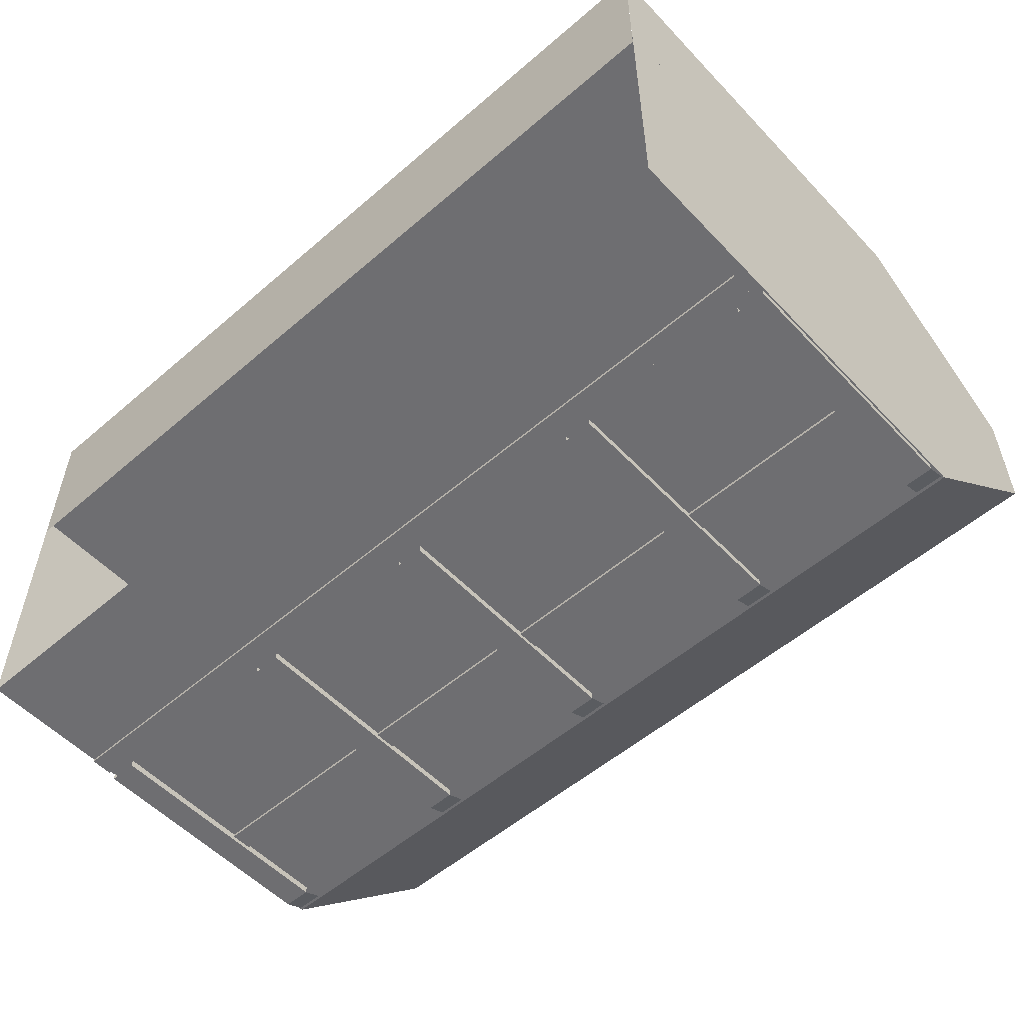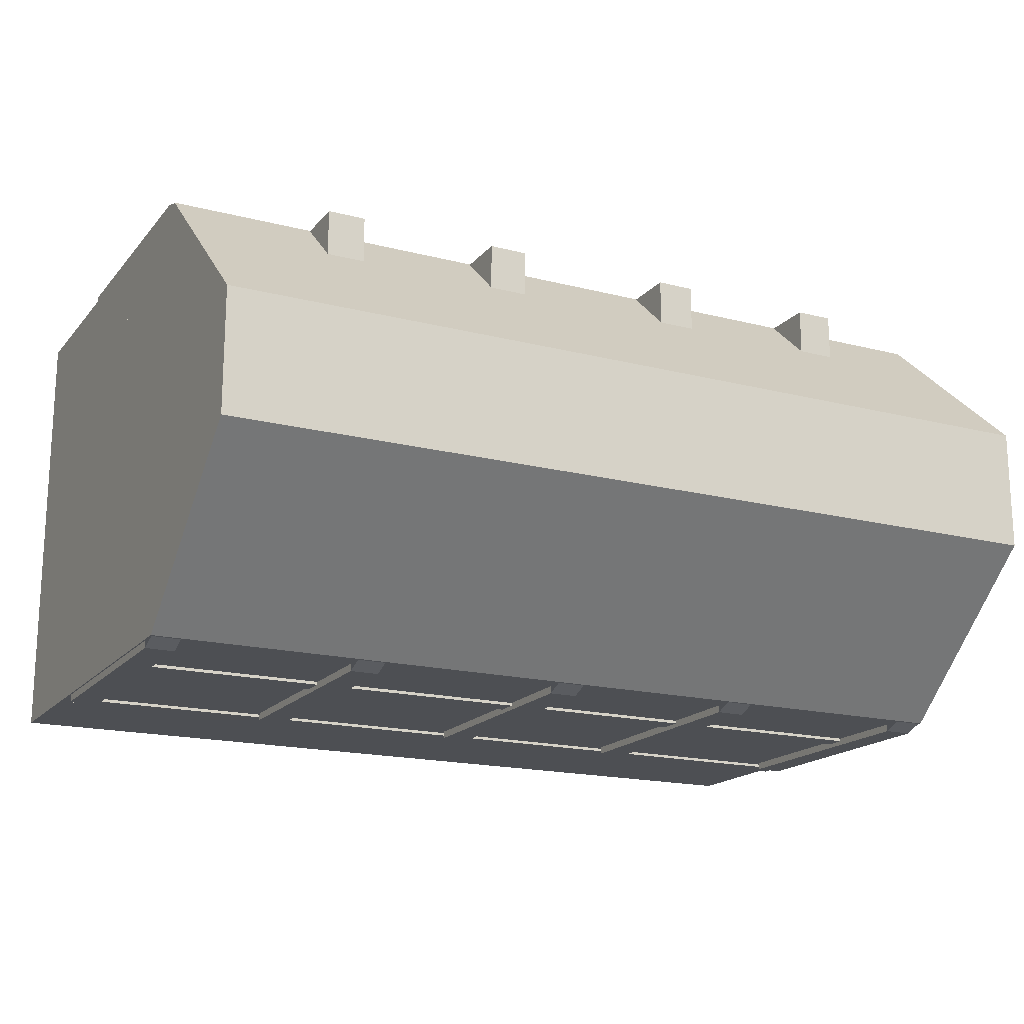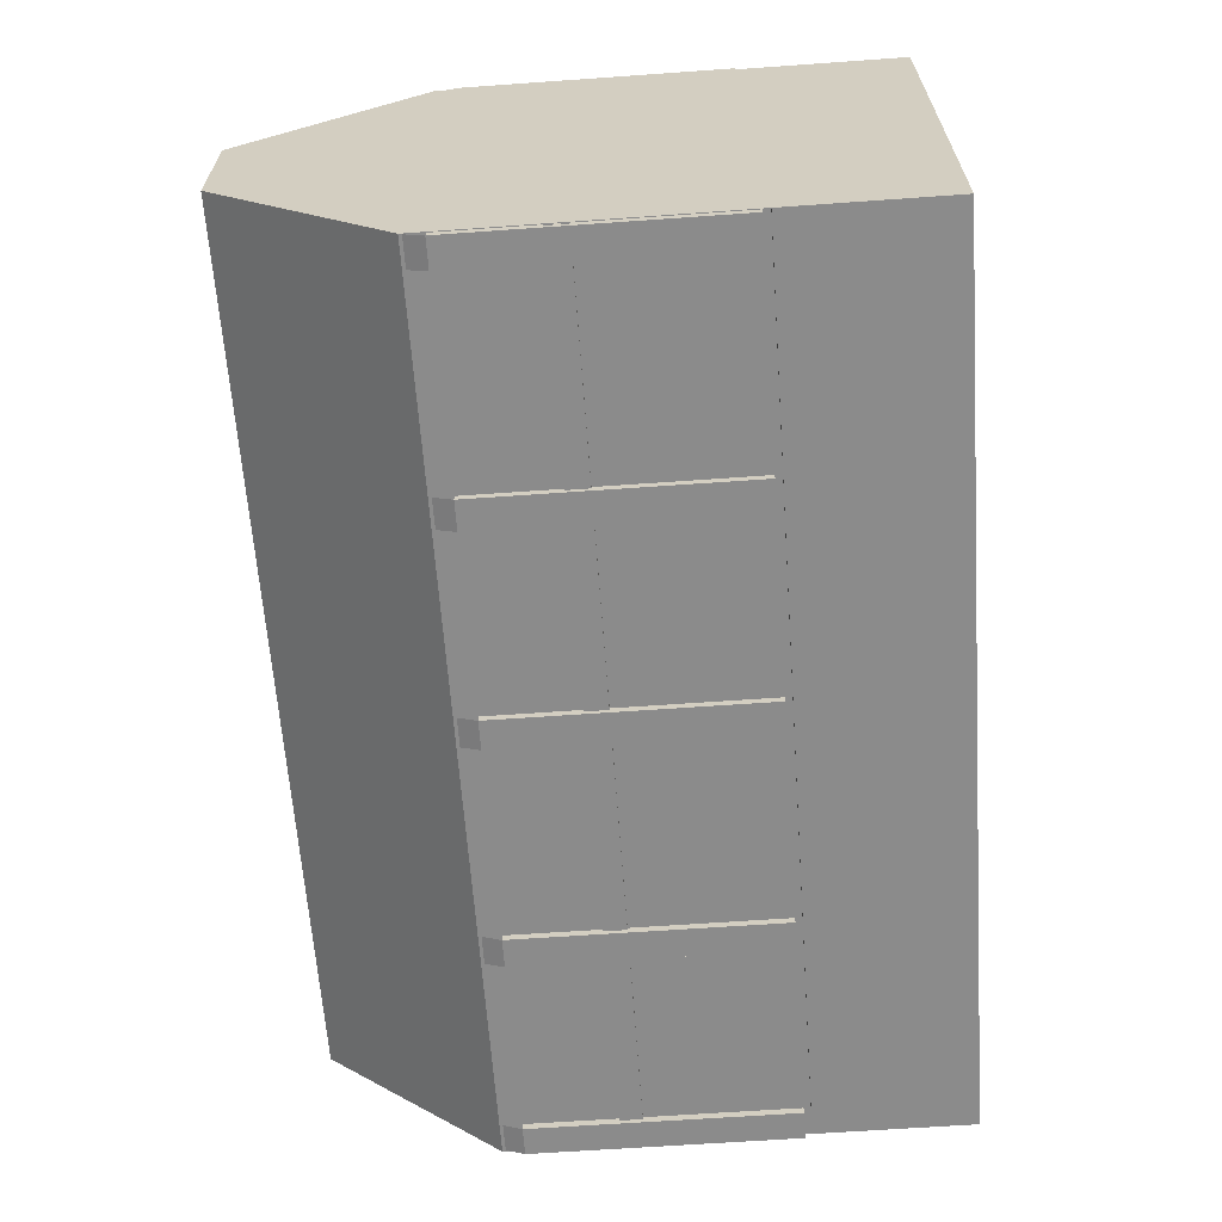
<metadata>
{"format":"obj","ext":"obj","renderer":"f3d","projection":"perspective","resolution":1024,"background":"white","views":[{"elev":-54.4,"azim":42.3,"up":"+Z"},{"elev":-17.7,"azim":153.2,"up":"+Z"},{"elev":-63.9,"azim":-85.9,"up":"+Z"}]}
</metadata>
<code>
g default
v -1.978 0.6667 0.8655
v -1.978 0 -1.135
v -1.978 0.6667 -1.135
v -1.978 0 0.8655
v -1.978 1.333 0.8655
v -1.978 1.333 -1.135
v -1.978 2 0.8655
v -1.978 2 -1.135
v -1.978 2.8 -0.4145
v -1.978 2.8 0.1455
v -1.978 0.6667 -1.135
v 2.022 0 -1.135
v 2.022 0.6667 -1.135
v -1.978 0 -1.135
v -1.978 1.333 -1.135
v 2.022 1.333 -1.135
v -1.978 2 -1.135
v 2.022 2 -1.135
v 2.022 0.6667 0.1988
v 2.022 0 0.8655
v 2.022 0.6667 0.8655
v 2.022 0 0.1988
v -1.978 2 -1.135
v 2.022 2.8 -0.4145
v -1.978 2.8 -0.4145
v 2.022 2 -1.135
v 2.022 2 0.8655
v -1.978 2.8 0.1455
v 2.022 2.8 0.1455
v -1.978 2 0.8655
v -1.978 2.8 -0.4145
v 2.022 2.8 0.1455
v -1.978 2.8 0.1455
v 2.022 2.8 -0.4145
v 2.022 2.8 0.1455
v 2.022 2 -1.135
v 2.022 2 -0.4679
v 2.022 2 0.1988
v 2.022 2 0.8655
v 2.022 2.8 -0.4145
v 2.022 1.333 0.1988
v 2.022 1.333 -0.4679
v 2.022 1.333 -1.135
v 2.022 0.6667 -0.4679
v 2.022 0.6667 -1.135
v 2.022 1.333 0.8655
v -1.186 2.24 0.4295
v -1.186 2 0.8615
v -1.186 2.24 0.8615
v -1.186 2 0.4295
v -1.186 2.24 0.8615
v -1.36 2 0.8615
v -1.36 2.24 0.8615
v -1.186 2 0.8615
v -1.36 2.24 0.8615
v -1.36 2 0.4295
v -1.36 2.24 0.4295
v -1.36 2 0.8615
v -1.36 2.24 0.4295
v -1.186 2.24 0.8615
v -1.36 2.24 0.8615
v -1.186 2.24 0.4295
v -0.3662 2.24 0.4295
v -0.3662 2 0.8615
v -0.3662 2.24 0.8615
v -0.3662 2 0.4295
v -0.3662 2.24 0.8615
v -0.5402 2 0.8615
v -0.5402 2.24 0.8615
v -0.3662 2 0.8615
v -0.5402 2.24 0.8615
v -0.5402 2 0.4295
v -0.5402 2.24 0.4295
v -0.5402 2 0.8615
v -0.5402 2.24 0.4295
v -0.3662 2.24 0.8615
v -0.5402 2.24 0.8615
v -0.3662 2.24 0.4295
v 0.5538 2.24 0.4295
v 0.5538 2 0.8615
v 0.5538 2.24 0.8615
v 0.5538 2 0.4295
v 0.5538 2.24 0.8615
v 0.3798 2 0.8615
v 0.3798 2.24 0.8615
v 0.5538 2 0.8615
v 0.3798 2.24 0.8615
v 0.3798 2 0.4295
v 0.3798 2.24 0.4295
v 0.3798 2 0.8615
v 0.3798 2.24 0.4295
v 0.5538 2.24 0.8615
v 0.3798 2.24 0.8615
v 0.5538 2.24 0.4295
v 1.374 2.24 0.4295
v 1.374 2 0.8615
v 1.374 2.24 0.8615
v 1.374 2 0.4295
v 1.374 2.24 0.8615
v 1.2 2 0.8615
v 1.2 2.24 0.8615
v 1.374 2 0.8615
v 1.2 2.24 0.8615
v 1.2 2 0.4295
v 1.2 2.24 0.4295
v 1.2 2 0.8615
v 1.2 2.24 0.4295
v 1.374 2.24 0.8615
v 1.2 2.24 0.8615
v 1.374 2.24 0.4295
v 2.004 1.5 0.8796
v -1.944 1.4 0.8796
v -1.944 1.5 0.8796
v 2.004 1.4 0.8796
v 2.004 0.7 0.8796
v -1.944 0.6 0.8796
v -1.944 0.7 0.8796
v 2.004 0.6 0.8796
v -1.944 1.4 0.8796
v 2.004 1.4 0.7695
v -1.944 1.4 0.7695
v 2.004 1.4 0.8796
v 2.004 1.5 0.8796
v -1.944 1.5 0.7695
v 2.004 1.5 0.7695
v -1.944 1.5 0.8796
v -1.944 0.6 0.8796
v 2.004 0.6 0.7695
v -1.944 0.6 0.7695
v 2.004 0.6 0.8796
v 2.004 0.7 0.8796
v -1.944 0.7 0.7695
v 2.004 0.7 0.7695
v -1.944 0.7 0.8796
v 2.015 1.902 0.8995
v 2.015 2.002 0.7595
v 2.015 1.902 0.7995
v 2.015 2.002 0.8596
v 2.015 0.7304 0.8995
v 2.015 0.7304 0.7995
v 2.015 0.7304 0.8995
v 1.885 1.902 0.8995
v 2.015 1.902 0.8995
v 1.885 0.7304 0.8995
v 1.885 1.902 0.8995
v 1.885 0.7304 0.7995
v 1.885 1.902 0.7995
v 1.885 0.7304 0.8995
v 1.885 2.002 0.8596
v 1.885 2.002 0.7595
v 1.885 1.902 0.8995
v 2.015 2.002 0.8596
v 2.015 1.902 0.8995
v 1.885 2.002 0.8596
v 1.015 1.902 0.8995
v 1.015 2.002 0.7595
v 1.015 1.902 0.7995
v 1.015 2.002 0.8596
v 1.015 0.7304 0.8995
v 1.015 0.7304 0.7995
v 1.015 0.7304 0.8995
v 0.885 1.902 0.8995
v 1.015 1.902 0.8995
v 0.885 0.7304 0.8995
v 0.885 1.902 0.8995
v 0.885 0.7304 0.7995
v 0.885 1.902 0.7995
v 0.885 0.7304 0.8995
v 0.885 2.002 0.8596
v 0.885 2.002 0.7595
v 0.885 1.902 0.8995
v 1.015 2.002 0.8596
v 1.015 1.902 0.8995
v 0.885 2.002 0.8596
v 0.095 1.902 0.8995
v 0.095 2.002 0.7595
v 0.095 1.902 0.7995
v 0.095 2.002 0.8596
v 0.095 0.7304 0.8995
v 0.095 0.7304 0.7995
v 0.095 0.7304 0.8995
v -0.035 1.902 0.8995
v 0.095 1.902 0.8995
v -0.035 0.7304 0.8995
v -0.035 1.902 0.8995
v -0.035 0.7304 0.7995
v -0.035 1.902 0.7995
v -0.035 0.7304 0.8995
v -0.035 2.002 0.8596
v -0.035 2.002 0.7595
v -0.035 1.902 0.8995
v 0.095 2.002 0.8596
v 0.095 1.902 0.8995
v -0.035 2.002 0.8596
v -0.905 1.902 0.8995
v -0.905 2.002 0.7595
v -0.905 1.902 0.7995
v -0.905 2.002 0.8596
v -0.905 0.7304 0.8995
v -0.905 0.7304 0.7995
v -0.905 0.7304 0.8995
v -1.035 1.902 0.8995
v -0.905 1.902 0.8995
v -1.035 0.7304 0.8995
v -1.035 1.902 0.8995
v -1.035 0.7304 0.7995
v -1.035 1.902 0.7995
v -1.035 0.7304 0.8995
v -1.035 2.002 0.8596
v -1.035 2.002 0.7595
v -1.035 1.902 0.8995
v -0.905 2.002 0.8596
v -0.905 1.902 0.8995
v -1.035 2.002 0.8596
v -1.845 1.902 0.8995
v -1.845 2.002 0.7595
v -1.845 1.902 0.7995
v -1.845 2.002 0.8596
v -1.845 0.7304 0.8995
v -1.845 0.7304 0.7995
v -1.845 0.7304 0.8995
v -1.975 1.902 0.8995
v -1.845 1.902 0.8995
v -1.975 0.7304 0.8995
v -1.975 1.902 0.8995
v -1.975 0.7304 0.7995
v -1.975 1.902 0.7995
v -1.975 0.7304 0.8995
v -1.975 2.002 0.8596
v -1.975 2.002 0.7595
v -1.975 1.902 0.8995
v -1.845 2.002 0.8596
v -1.845 1.902 0.8995
v -1.975 2.002 0.8596
v -1.977 1.5 -1.148
v 1.971 1.4 -1.148
v 1.971 1.5 -1.148
v -1.977 1.4 -1.148
v -1.977 0.7 -1.148
v 1.971 0.6 -1.148
v 1.971 0.7 -1.148
v -1.977 0.6 -1.148
v 1.971 1.4 -1.148
v -1.977 1.4 -1.038
v 1.971 1.4 -1.038
v -1.977 1.4 -1.148
v -1.977 1.5 -1.148
v 1.971 1.5 -1.038
v -1.977 1.5 -1.038
v 1.971 1.5 -1.148
v 1.971 0.6 -1.148
v -1.977 0.6 -1.038
v 1.971 0.6 -1.038
v -1.977 0.6 -1.148
v -1.977 0.7 -1.148
v 1.971 0.7 -1.038
v -1.977 0.7 -1.038
v 1.971 0.7 -1.148
v -1.975 0.7304 -1.168
v -1.845 1.902 -1.168
v -1.975 1.902 -1.168
v -1.845 0.7304 -1.168
v -1.845 1.902 -1.168
v -1.845 0.7304 -1.068
v -1.845 1.902 -1.068
v -1.845 0.7304 -1.168
v -1.975 0.7304 -1.168
v -1.975 1.902 -1.068
v -1.975 0.7304 -1.068
v -1.975 1.902 -1.168
v 0.505 0.5999 0.775
v 0.505 9.6e-05 0.865
v 0.505 0.5999 0.865
v 0.505 9.6e-05 0.775
v 0.395 0.5999 0.775
v 0.505 9.6e-05 0.775
v 0.505 0.5999 0.775
v 0.395 9.6e-05 0.775
v 0.395 0.5999 0.865
v 0.395 9.6e-05 0.775
v 0.395 0.5999 0.775
v 0.395 9.6e-05 0.865
v -1.845 1.902 -1.168
v -1.975 2.002 -1.128
v -1.975 1.902 -1.168
v -1.845 2.002 -1.128
v -0.975 0.7304 -1.168
v -0.845 1.902 -1.168
v -0.975 1.902 -1.168
v -0.845 0.7304 -1.168
v -0.845 1.902 -1.168
v -0.845 0.7304 -1.068
v -0.845 1.902 -1.068
v -0.845 0.7304 -1.168
v -0.975 0.7304 -1.168
v -0.975 1.902 -1.068
v -0.975 0.7304 -1.068
v -0.975 1.902 -1.168
v -0.505 0.5999 0.775
v -0.395 9.6e-05 0.775
v -0.395 0.5999 0.775
v -0.505 9.6e-05 0.775
v -0.395 0.5999 0.775
v -0.395 9.6e-05 0.865
v -0.395 0.5999 0.865
v -0.395 9.6e-05 0.775
v 0.505 0.5999 0.865
v 0.395 9.6e-05 0.865
v 0.395 0.5999 0.865
v 0.505 9.6e-05 0.865
v -0.845 1.902 -1.168
v -0.975 2.002 -1.128
v -0.975 1.902 -1.168
v -0.845 2.002 -1.128
v -0.05496 0.7304 -1.168
v 0.07504 1.902 -1.168
v -0.05496 1.902 -1.168
v 0.07504 0.7304 -1.168
v 0.07504 1.902 -1.168
v 0.07504 0.7304 -1.068
v 0.07504 1.902 -1.068
v 0.07504 0.7304 -1.168
v -0.05496 0.7304 -1.168
v -0.05496 1.902 -1.068
v -0.05496 0.7304 -1.068
v -0.05496 1.902 -1.168
v -0.395 0.5999 0.865
v -0.505 9.6e-05 0.865
v -0.505 0.5999 0.865
v -0.395 9.6e-05 0.865
v -1.305 0.5999 0.775
v -1.195 9.6e-05 0.775
v -1.195 0.5999 0.775
v -1.305 9.6e-05 0.775
v -0.505 0.5999 0.865
v -0.505 9.6e-05 0.775
v -0.505 0.5999 0.775
v -0.505 9.6e-05 0.865
v 0.07504 1.902 -1.168
v -0.05496 2.002 -1.128
v -0.05496 1.902 -1.168
v 0.07504 2.002 -1.128
v 0.945 0.7304 -1.168
v 1.075 1.902 -1.168
v 0.945 1.902 -1.168
v 1.075 0.7304 -1.168
v 1.075 1.902 -1.168
v 1.075 0.7304 -1.068
v 1.075 1.902 -1.068
v 1.075 0.7304 -1.168
v 0.945 0.7304 -1.168
v 0.945 1.902 -1.068
v 0.945 0.7304 -1.068
v 0.945 1.902 -1.168
v -1.195 0.5999 0.865
v -1.305 9.6e-05 0.865
v -1.305 0.5999 0.865
v -1.195 9.6e-05 0.865
v -1.305 0.5999 0.865
v -1.305 9.6e-05 0.775
v -1.305 0.5999 0.775
v -1.305 9.6e-05 0.865
v -1.195 0.5999 0.775
v -1.195 9.6e-05 0.865
v -1.195 0.5999 0.865
v -1.195 9.6e-05 0.775
v 1.075 1.902 -1.168
v 0.945 2.002 -1.128
v 0.945 1.902 -1.168
v 1.075 2.002 -1.128
v 1.885 0.7304 -1.168
v 2.015 1.902 -1.168
v 1.885 1.902 -1.168
v 2.015 0.7304 -1.168
v 2.015 1.902 -1.168
v 2.015 0.7304 -1.068
v 2.015 1.902 -1.068
v 2.015 0.7304 -1.168
v 1.885 0.7304 -1.168
v 1.885 1.902 -1.068
v 1.885 0.7304 -1.068
v 1.885 1.902 -1.168
v 1.305 0.5999 0.865
v 1.195 9.6e-05 0.865
v 1.195 0.5999 0.865
v 1.305 9.6e-05 0.865
v 1.195 0.5999 0.865
v 1.195 9.6e-05 0.775
v 1.195 0.5999 0.775
v 1.195 9.6e-05 0.865
v 1.195 0.5999 0.775
v 1.305 9.6e-05 0.775
v 1.305 0.5999 0.775
v 1.195 9.6e-05 0.775
v 2.015 1.902 -1.168
v 1.885 2.002 -1.128
v 1.885 1.902 -1.168
v 2.015 2.002 -1.128
v 2.004 0.6 0.7695
v -1.944 0.7 0.7695
v -1.944 0.6 0.7695
v 2.004 0.7 0.7695
v 2.022 0.6667 -1.135
v 2.022 0 -0.4679
v 2.022 0.6667 -0.4679
v 2.022 0 -1.135
v 2.022 0.6667 -0.4679
v 2.022 0 0.1988
v 2.022 0.6667 0.1988
v 2.022 0 -0.4679
v -1.978 0 0.8655
v 2.02 -0.000415 0.125
v 2.022 0 0.8655
v -1.978 -4e-06 0.125
v 2.022 0.6667 -0.4679
v 2.022 1.333 0.8655
v 2.022 1.333 -0.4679
v 2.022 0.6667 0.8655
v 2.022 2 0.8655
v -1.978 1.333 0.8655
v -1.978 2 0.8655
v 2.022 1.333 0.8655
v -1.978 0.6667 0.8655
v 2.022 0.6667 0.8655
v 2.022 0 0.1988
v -1.978 0.6667 0.1988
v 2.022 0.6667 0.1988
v -1.978 0 0.1988
v -0.055 0.5999 0.865
v -0.055 9.6e-05 0.775
v -0.055 0.5999 0.775
v -0.055 9.6e-05 0.865
v -1.978 0.6667 0.1988
v 2.022 0.6667 0.8655
v 2.022 0.6667 0.1988
v -1.978 0.6667 0.8655
v -0.055 0.5999 0.775
v 0.055 9.6e-05 0.775
v 0.055 0.5999 0.775
v -0.055 9.6e-05 0.775
v 0.055 0.5999 0.775
v 0.055 9.6e-05 0.865
v 0.055 0.5999 0.865
v 0.055 9.6e-05 0.775
v 0.055 0.5999 0.865
v -0.055 9.6e-05 0.865
v -0.055 0.5999 0.865
v 0.055 9.6e-05 0.865
v 0.795 0.5999 0.865
v 0.795 9.6e-05 0.775
v 0.795 0.5999 0.775
v 0.795 9.6e-05 0.865
v 0.795 0.5999 0.775
v 0.905 9.6e-05 0.775
v 0.905 0.5999 0.775
v 0.795 9.6e-05 0.775
v 0.905 0.5999 0.775
v 0.905 9.6e-05 0.865
v 0.905 0.5999 0.865
v 0.905 9.6e-05 0.775
v 0.905 0.5999 0.865
v 0.795 9.6e-05 0.865
v 0.795 0.5999 0.865
v 0.905 9.6e-05 0.865
v 1.595 0.5999 0.865
v 1.595 9.6e-05 0.775
v 1.595 0.5999 0.775
v 1.595 9.6e-05 0.865
v 1.595 0.5999 0.775
v 1.705 9.6e-05 0.775
v 1.705 0.5999 0.775
v 1.595 9.6e-05 0.775
v 1.705 0.5999 0.775
v 1.705 9.6e-05 0.865
v 1.705 0.5999 0.865
v 1.705 9.6e-05 0.775
v 1.705 0.5999 0.865
v 1.595 9.6e-05 0.865
v 1.595 0.5999 0.865
v 1.705 9.6e-05 0.865
v -0.905 0.5999 0.865
v -0.905 9.6e-05 0.775
v -0.905 0.5999 0.775
v -0.905 9.6e-05 0.865
v -0.905 0.5999 0.775
v -0.795 9.6e-05 0.775
v -0.795 0.5999 0.775
v -0.905 9.6e-05 0.775
v -0.795 0.5999 0.775
v -0.795 9.6e-05 0.865
v -0.795 0.5999 0.865
v -0.795 9.6e-05 0.775
v -0.795 0.5999 0.865
v -0.905 9.6e-05 0.865
v -0.905 0.5999 0.865
v -0.795 9.6e-05 0.865
v -1.705 0.5999 0.865
v -1.705 9.6e-05 0.775
v -1.705 0.5999 0.775
v -1.705 9.6e-05 0.865
v -1.705 0.5999 0.775
v -1.595 9.6e-05 0.775
v -1.595 0.5999 0.775
v -1.705 9.6e-05 0.775
v -1.595 0.5999 0.775
v -1.595 9.6e-05 0.865
v -1.595 0.5999 0.865
v -1.595 9.6e-05 0.775
v -1.595 0.5999 0.865
v -1.705 9.6e-05 0.865
v -1.705 0.5999 0.865
v -1.595 9.6e-05 0.865
v 1.305 0.5999 0.775
v 1.305 9.6e-05 0.865
v 1.305 0.5999 0.865
v 1.305 9.6e-05 0.775
v 2.021 0.6667 0.1988
v 2.021 0 0.8655
v 2.021 0.6667 0.8655
v 2.021 0 0.1988
v -1.975 0.6667 0.8655
v -1.975 0 -1.135
v -1.975 0 0.8655
v -1.975 0.6667 -1.135
g default_0
f 3 2 1
f 2 4 1
f 3 1 5
f 6 3 5
f 6 5 7
f 8 6 7
f 8 7 9
f 7 10 9
f 13 12 11
f 12 14 11
f 13 11 15
f 16 13 15
f 16 15 17
f 18 16 17
f 21 20 19
f 20 22 19
f 25 24 23
f 24 26 23
f 29 28 27
f 28 30 27
f 33 32 31
f 32 34 31
f 37 36 35
f 35 38 37
f 35 39 38
f 36 40 35
f 38 41 37
f 41 42 37
f 37 42 36
f 42 43 36
f 42 44 43
f 44 45 43
f 39 46 38
f 46 41 38
f 49 48 47
f 48 50 47
f 53 52 51
f 52 54 51
f 57 56 55
f 56 58 55
f 61 60 59
f 60 62 59
f 65 64 63
f 64 66 63
f 69 68 67
f 68 70 67
f 73 72 71
f 72 74 71
f 77 76 75
f 76 78 75
f 81 80 79
f 80 82 79
f 85 84 83
f 84 86 83
f 89 88 87
f 88 90 87
f 93 92 91
f 92 94 91
f 97 96 95
f 96 98 95
f 101 100 99
f 100 102 99
f 105 104 103
f 104 106 103
f 109 108 107
f 108 110 107
f 113 112 111
f 112 114 111
f 117 116 115
f 116 118 115
f 121 120 119
f 120 122 119
f 125 124 123
f 124 126 123
f 129 128 127
f 128 130 127
f 133 132 131
f 132 134 131
f 137 136 135
f 136 138 135
f 137 135 139
f 140 137 139
f 143 142 141
f 142 144 141
f 147 146 145
f 146 148 145
f 145 149 147
f 149 150 147
f 153 152 151
f 152 154 151
f 157 156 155
f 156 158 155
f 157 155 159
f 160 157 159
f 163 162 161
f 162 164 161
f 167 166 165
f 166 168 165
f 165 169 167
f 169 170 167
f 173 172 171
f 172 174 171
f 177 176 175
f 176 178 175
f 177 175 179
f 180 177 179
f 183 182 181
f 182 184 181
f 187 186 185
f 186 188 185
f 185 189 187
f 189 190 187
f 193 192 191
f 192 194 191
f 197 196 195
f 196 198 195
f 197 195 199
f 200 197 199
f 203 202 201
f 202 204 201
f 207 206 205
f 206 208 205
f 205 209 207
f 209 210 207
f 213 212 211
f 212 214 211
f 217 216 215
f 216 218 215
f 217 215 219
f 220 217 219
f 223 222 221
f 222 224 221
f 227 226 225
f 226 228 225
f 225 229 227
f 229 230 227
f 233 232 231
f 232 234 231
f 237 236 235
f 236 238 235
f 241 240 239
f 240 242 239
f 245 244 243
f 244 246 243
f 249 248 247
f 248 250 247
f 253 252 251
f 252 254 251
f 257 256 255
f 256 258 255
f 261 260 259
f 260 262 259
f 265 264 263
f 264 266 263
f 269 268 267
f 268 270 267
f 273 272 271
f 272 274 271
f 277 276 275
f 276 278 275
f 281 280 279
f 280 282 279
f 285 284 283
f 284 286 283
f 289 288 287
f 288 290 287
f 293 292 291
f 292 294 291
f 297 296 295
f 296 298 295
f 301 300 299
f 300 302 299
f 305 304 303
f 304 306 303
f 309 308 307
f 308 310 307
f 313 312 311
f 312 314 311
f 317 316 315
f 316 318 315
f 321 320 319
f 320 322 319
f 325 324 323
f 324 326 323
f 329 328 327
f 328 330 327
f 333 332 331
f 332 334 331
f 337 336 335
f 336 338 335
f 341 340 339
f 340 342 339
f 345 344 343
f 344 346 343
f 349 348 347
f 348 350 347
f 353 352 351
f 352 354 351
f 357 356 355
f 356 358 355
f 361 360 359
f 360 362 359
f 365 364 363
f 364 366 363
f 369 368 367
f 368 370 367
f 373 372 371
f 372 374 371
f 377 376 375
f 376 378 375
f 381 380 379
f 380 382 379
f 385 384 383
f 384 386 383
f 389 388 387
f 388 390 387
f 393 392 391
f 392 394 391
f 397 396 395
f 396 398 395
f 401 400 399
f 400 402 399
f 405 404 403
f 404 406 403
f 409 408 407
f 408 410 407
f 413 412 411
f 412 414 411
f 417 416 415
f 416 418 415
f 421 420 419
f 420 422 419
f 420 423 422
f 423 424 422
f 427 426 425
f 426 428 425
f 431 430 429
f 430 432 429
f 435 434 433
f 434 436 433
f 439 438 437
f 438 440 437
f 443 442 441
f 442 444 441
f 447 446 445
f 446 448 445
f 451 450 449
f 450 452 449
f 455 454 453
f 454 456 453
f 459 458 457
f 458 460 457
f 463 462 461
f 462 464 461
f 467 466 465
f 466 468 465
f 471 470 469
f 470 472 469
f 475 474 473
f 474 476 473
f 479 478 477
f 478 480 477
f 483 482 481
f 482 484 481
f 487 486 485
f 486 488 485
f 491 490 489
f 490 492 489
f 495 494 493
f 494 496 493
f 499 498 497
f 498 500 497
f 503 502 501
f 502 504 501
f 507 506 505
f 506 508 505
f 511 510 509
f 510 512 509
f 515 514 513
f 514 516 513
f 519 518 517
f 518 520 517
f 523 522 521
f 522 524 521

</code>
